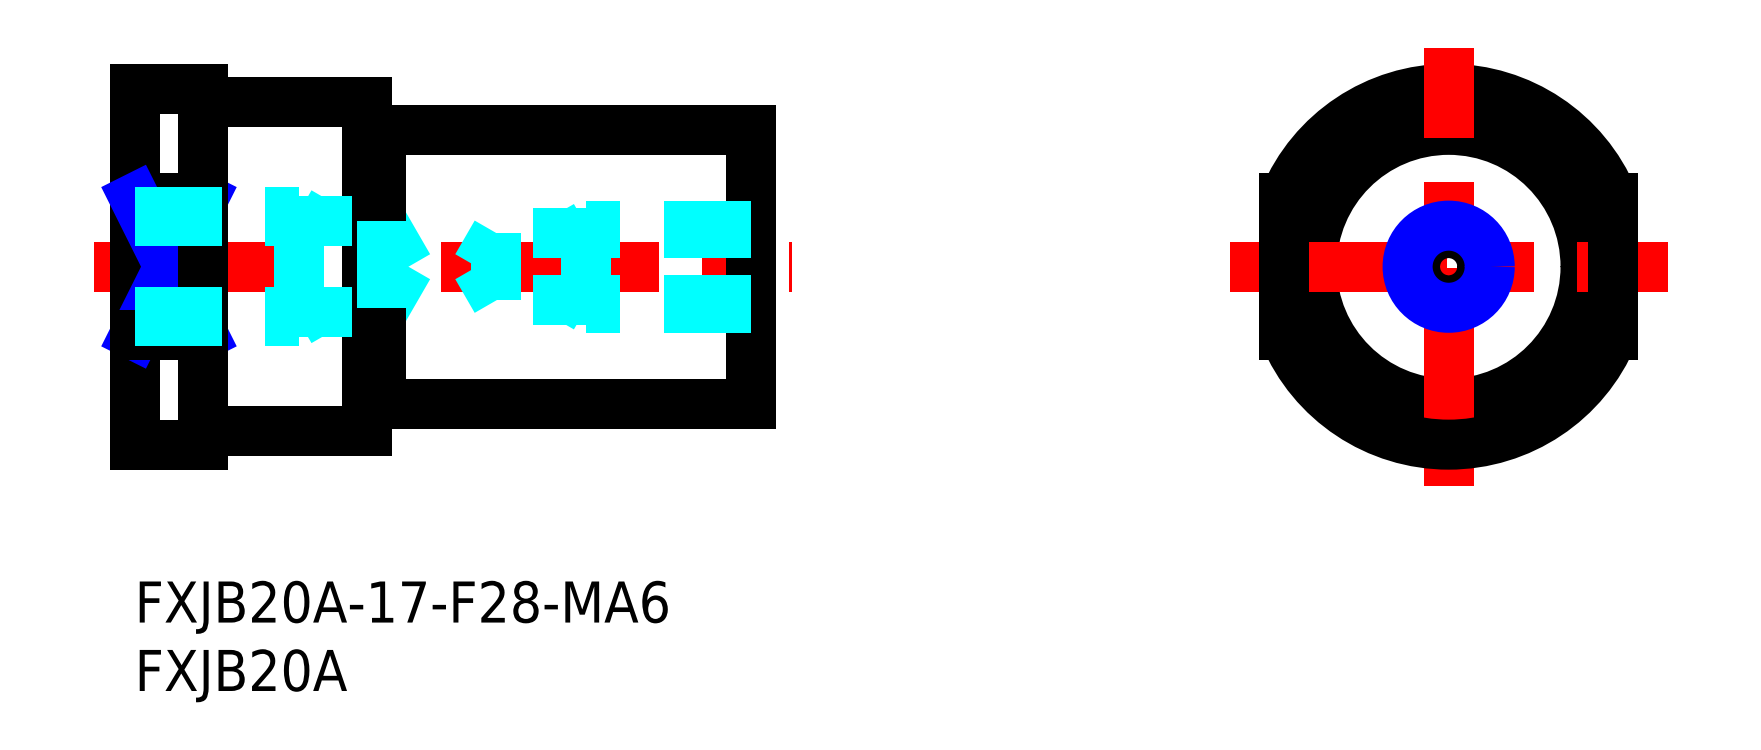
<metadata>
{"format":"dxf","ext":"dxf","renderer":"ezdxf+matplotlib","layout":"modelspace","background":"white","min_lineweight":24,"dpi":150}
</metadata>
<code>
0
SECTION
2
ENTITIES
0
INSERT
8
MSM_CONTINUOUS
2
*U6
10
0
20
0
30
0
0
INSERT
8
MSM_CONTINUOUS
2
*U7
10
0
20
0
30
0
0
LINE
8
MSM_CONTINUOUS
10
18
20
33
30
0
11
45
21
33
31
0
0
LINE
8
MSM_CENTER
10
-3
20
23
30
0
11
48
21
23
31
0
0
LINE
8
MSM_CONTINUOUS
10
6e-16
20
36
30
0
11
6e-16
21
10
31
0
0
LINE
8
MSM_CONTINUOUS
10
6e-16
20
28
30
0
11
5
21
28
31
0
0
LINE
8
MSM_NARROW
10
6e-16
20
18
30
0
11
5
21
28
31
0
0
LINE
8
MSM_NARROW
10
6e-16
20
28
30
0
11
5
21
18
31
0
0
LINE
8
MSM_CONTINUOUS
10
6
20
35
30
0
11
17
21
35
31
0
0
LINE
8
MSM_CONTINUOUS
10
6e-16
20
36
30
0
11
5
21
36
31
0
0
LINE
8
MSM_CONTINUOUS
10
5
20
36
30
0
11
5
21
10
31
0
0
CIRCLE
8
MSM_CONTINUOUS
10
96
20
23
30
0
40
10
0
CIRCLE
8
MSM_CONTINUOUS
10
96
20
23
30
0
40
12
0
ARC
8
MSM_CONTINUOUS
10
96
20
23
30
0
40
13
50
22.62
51
157.4
0
LINE
8
MSM_CENTER
10
96
20
7
30
0
11
96
21
39
31
0
0
ARC
8
MSM_CONTINUOUS
10
96
20
23
30
0
40
13
50
202.6
51
337.4
0
LINE
8
MSM_CENTER
10
80
20
23
30
0
11
112
21
23
31
0
0
LINE
8
MSM_CONTINUOUS
10
84
20
28
30
0
11
84
21
18
31
0
0
LINE
8
MSM_CONTINUOUS
10
108
20
28
30
0
11
108
21
18
31
0
0
LINE
8
MSM_CONTINUOUS
10
6e-16
20
10
30
0
11
5
21
10
31
0
0
LINE
8
MSM_CONTINUOUS
10
6
20
11
30
0
11
17
21
11
31
0
0
LINE
8
MSM_CONTINUOUS
10
6e-16
20
18
30
0
11
5
21
18
31
0
0
LINE
8
MSM_CONTINUOUS
10
18
20
13
30
0
11
45
21
13
31
0
0
LINE
8
MSM_CONTINUOUS
10
17
20
35
30
0
11
17
21
11
31
0
0
LINE
8
MSM_DASHED
10
12
20
19
30
0
11
12
21
27
31
0
0
LINE
8
MSM_DASHED
10
18.08
20
26.32
30
0
11
20
21
23
31
0
0
LINE
8
MSM_DASHED
10
6e-16
20
19.68
30
0
11
18.08
21
19.68
31
0
0
LINE
8
MSM_DASHED
10
9e-16
20
19
30
0
11
12
21
19
31
0
0
LINE
8
MSM_DASHED
10
12
20
19
30
0
11
13.17
21
19.68
31
0
0
LINE
8
MSM_DASHED
10
18.08
20
19.68
30
0
11
20
21
23
31
0
0
LINE
8
MSM_DASHED
10
6e-16
20
27
30
0
11
12
21
27
31
0
0
LINE
8
MSM_DASHED
10
9e-16
20
26.32
30
0
11
18.08
21
26.32
31
0
0
LINE
8
MSM_DASHED
10
12
20
27
30
0
11
13.17
21
26.32
31
0
0
LINE
8
MSM_CONTINUOUS
10
18
20
33
30
0
11
18
21
13
31
0
0
LINE
8
MSM_CONTINUOUS
10
17
20
32.9
30
0
11
18
21
32.9
31
0
0
LINE
8
MSM_CONTINUOUS
10
17
20
13.1
30
0
11
18
21
13.1
31
0
0
ARC
8
MSM_CONTINUOUS
10
6
20
36
30
0
40
1
50
180
51
270
0
ARC
8
MSM_CONTINUOUS
10
6
20
10
30
0
40
1
50
90
51
180
0
LINE
8
MSM_CONTINUOUS
10
45
20
33
30
0
11
45
21
13
31
0
0
LINE
8
MSM_DASHED
10
45
20
26
30
0
11
33
21
26
31
0
0
LINE
8
MSM_DASHED
10
45
20
25.46
30
0
11
26.42
21
25.46
31
0
0
LINE
8
MSM_DASHED
10
45
20
20.54
30
0
11
26.42
21
20.54
31
0
0
LINE
8
MSM_DASHED
10
45
20
20
30
0
11
33
21
20
31
0
0
LINE
8
MSM_DASHED
10
33
20
20
30
0
11
33
21
26
31
0
0
LINE
8
MSM_DASHED
10
26.42
20
20.54
30
0
11
26.42
21
25.46
31
0
0
LINE
8
MSM_DASHED
10
26.42
20
25.46
30
0
11
25
21
23
31
0
0
LINE
8
MSM_DASHED
10
26.42
20
20.54
30
0
11
25
21
23
31
0
0
LINE
8
MSM_DASHED
10
33
20
20
30
0
11
32.06
21
20.54
31
0
0
LINE
8
MSM_DASHED
10
33
20
26
30
0
11
32.06
21
25.46
31
0
0
CIRCLE
8
MSM_CONTINUOUS
10
96
20
23
30
0
40
2.458
0
CIRCLE
8
MSM_NARROW
10
96
20
23
30
0
40
3
0
LINE
8
MSM_DASHED
10
18.08
20
26.32
30
0
11
18.08
21
19.68
31
0
0
ENDSEC
0
EOF

</code>
